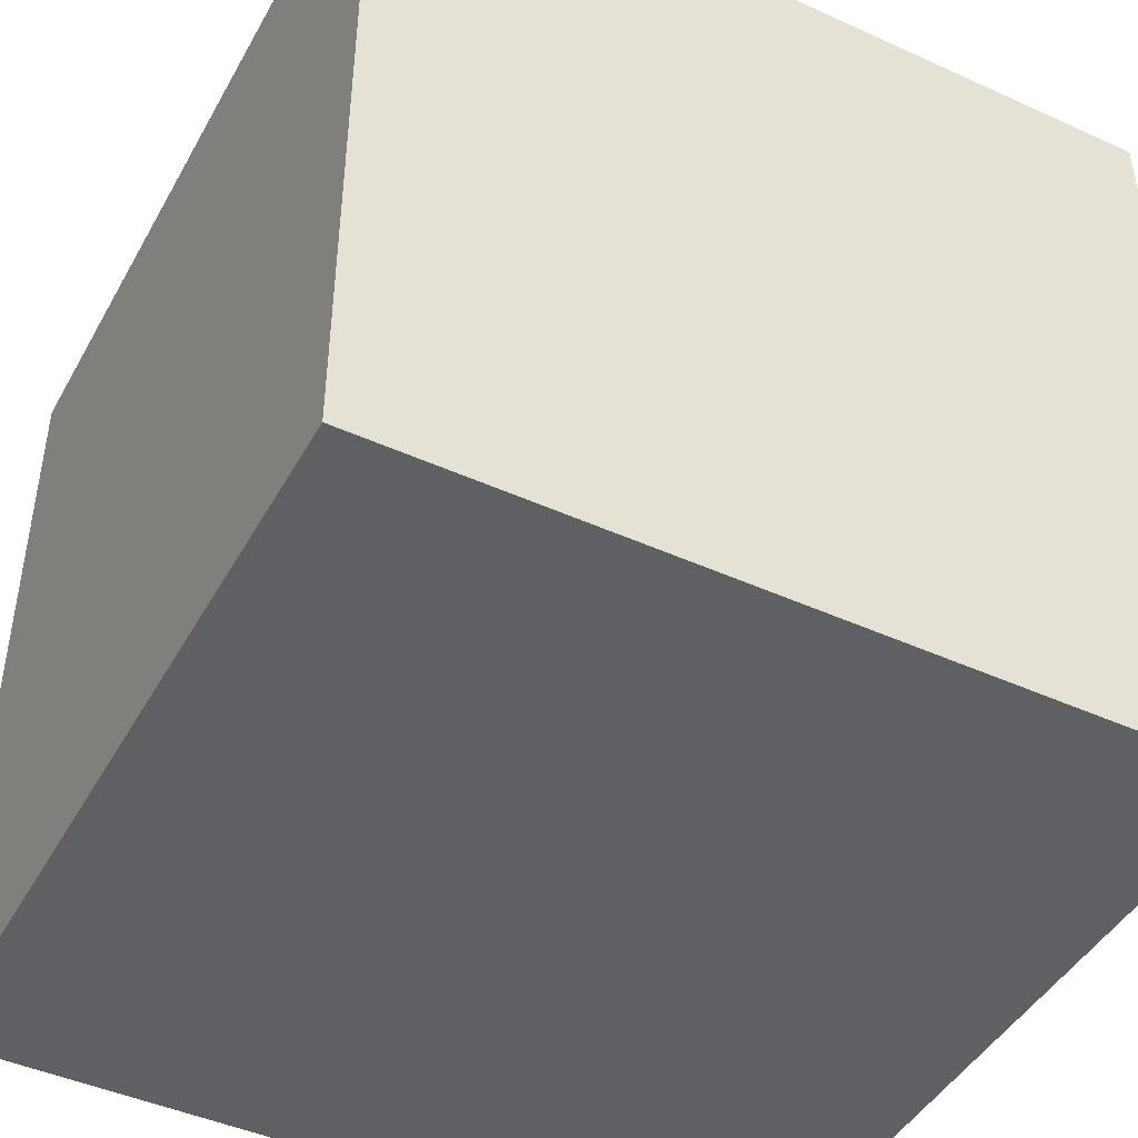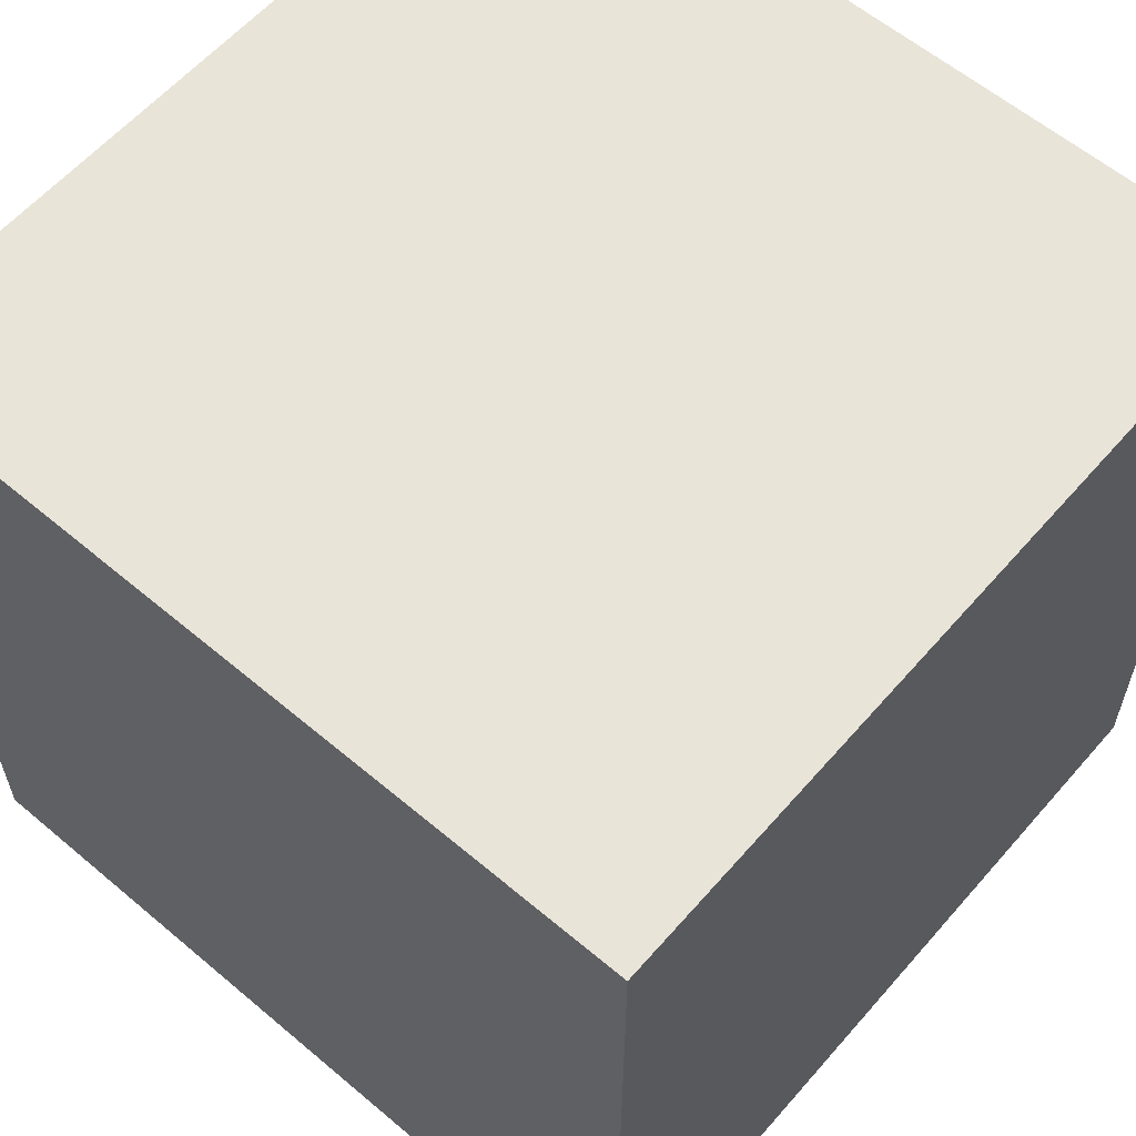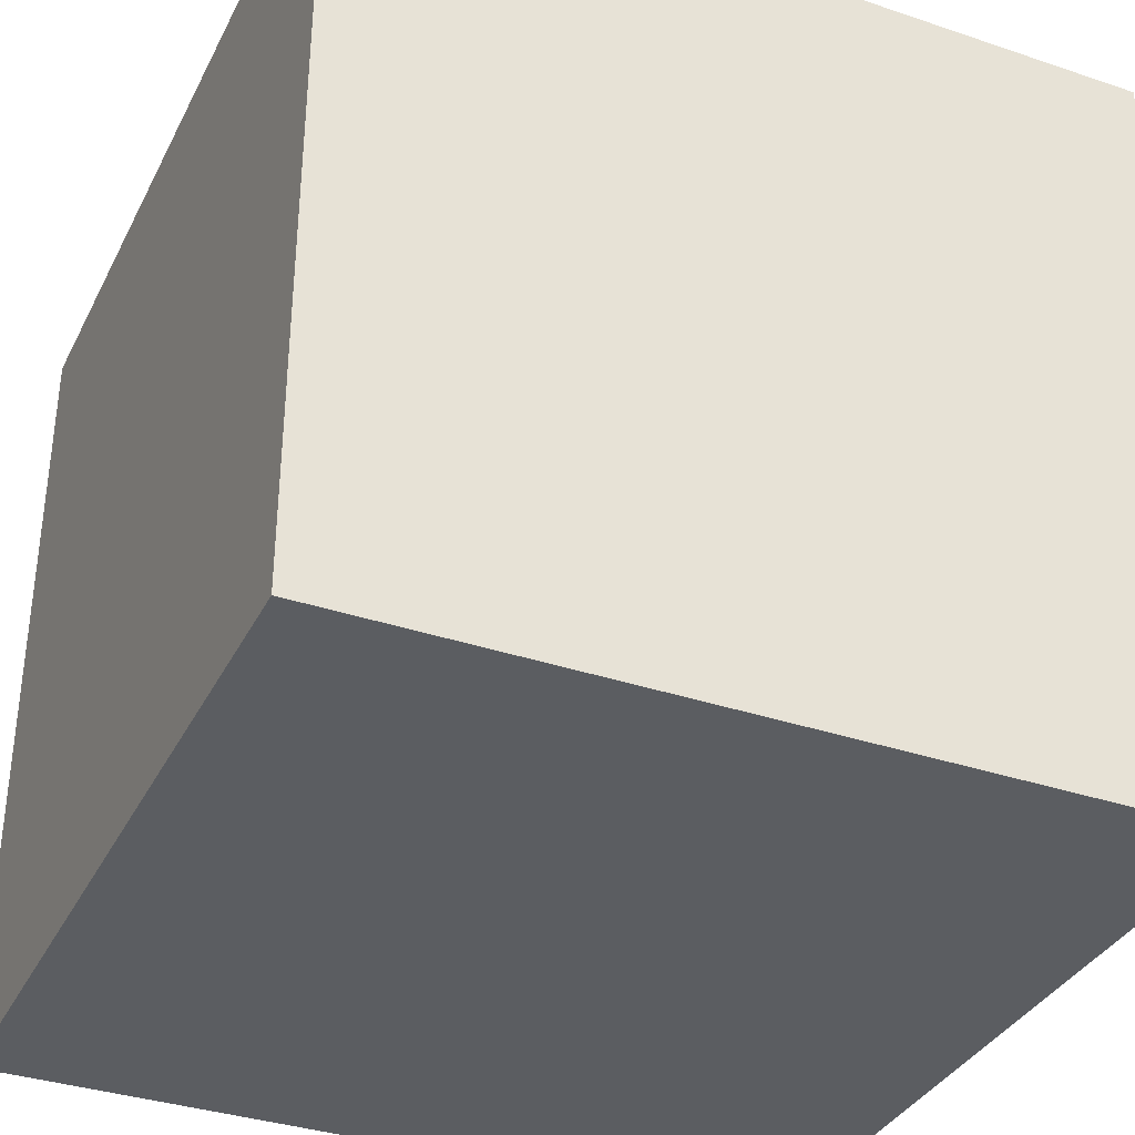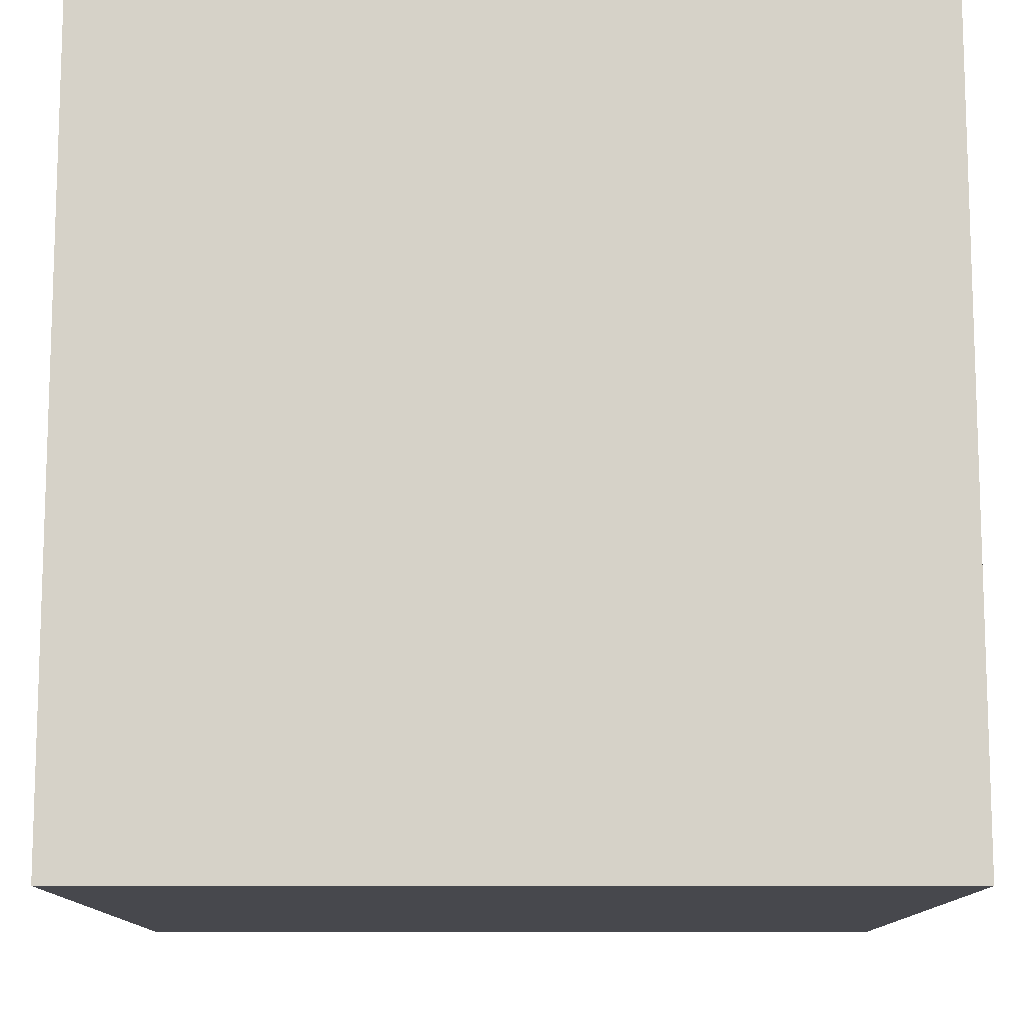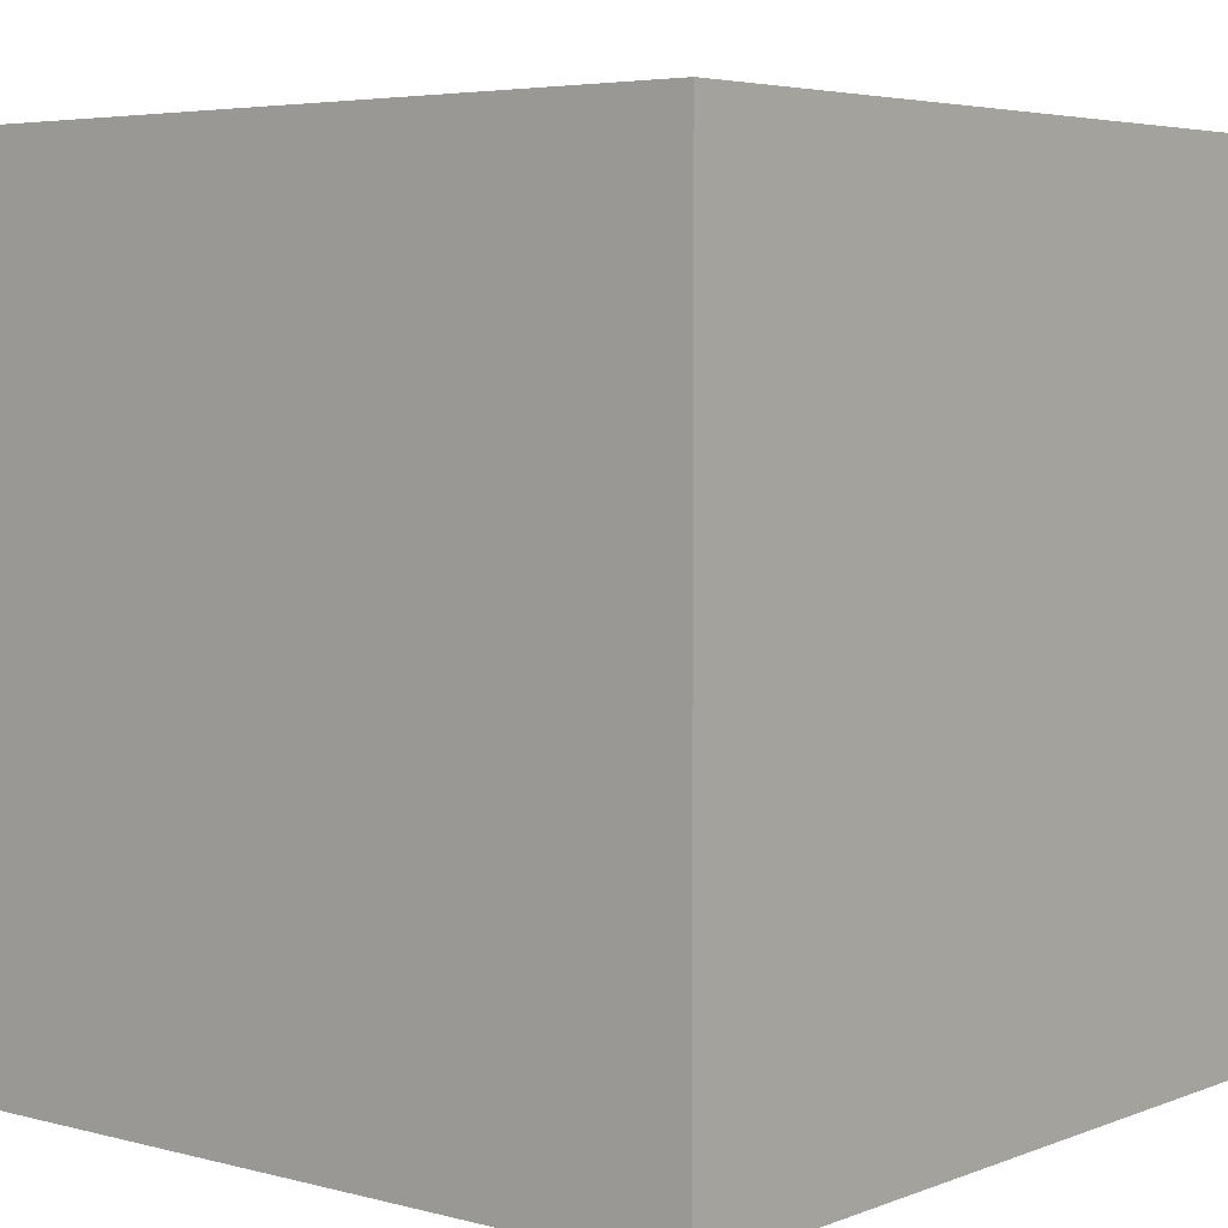
<metadata>
{"format":"obj","ext":"obj","renderer":"f3d","projection":"perspective","resolution":1024,"background":"white","views":[{"elev":-45.1,"azim":152.3,"up":"+Y"},{"elev":59.9,"azim":40.8,"up":"+Y"},{"elev":-35.5,"azim":-114.0,"up":"+Z"},{"elev":-11.7,"azim":179.9,"up":"+Y"},{"elev":4.8,"azim":39.7,"up":"+Z"}]}
</metadata>
<code>
o chopper_150
v -0.8333 -0.8333 1.5
v -1.042 0.4167 -1.5
v -1.042 -0.1562 -1.5
v -0.8333 1.25 -1.5
v -1.068 1.172 1.5
v -0.7812 -1.5 -0.02604
v -0.8333 -1.5 1.354
v -1.042 -1.5 -1.5
v -0.9896 -1.5 1.5
v -0.8333 -1.5 0.8854
v -0.8333 1.5 0.1562
v -0.8854 1.5 1.198
v -0.8333 1.5 0.625
v -1.042 1.5 -1.5
v -0.8333 1.5 1.5
v -0.7812 1.5 -1.25
v -0.8333 -1.198 -1.5
v -0.9115 -1.302 1.5
v -0.6771 0.8333 -1.5
v -0.599 0.8333 1.5
v 0.1823 -1.094 1.5
v 0.2865 0.5859 -1.5
v 0.1823 0.4818 1.5
v 0.4687 0 -1.5
v 0.4167 -0 1.5
v 0.4167 1.224 -1.5
v 0.1042 1.094 1.5
v 0.651 -0.5534 -1.5
v 0.1823 -0.4818 1.5
v 0.4167 -1.5 0.4687
v 0.4687 -1.5 -0
v 0.3906 -1.5 1.198
v 0.4948 -1.5 -0.3776
v 0.4167 -1.5 -1.5
v 0.4948 -1.5 -1.289
v 0.1562 -1.5 1.5
v 0.3646 1.5 -0.8333
v 0.1562 1.5 0.2083
v 0.4167 1.5 1.302
v 0.1562 1.5 -1.5
v 0.1562 1.5 -1.224
v 0.4687 1.5 -0.4167
v 0.4167 1.5 1.5
v 0.5208 1.5 0.8984
v 0.1562 -1.276 -1.5
v 0 -0.8333 -1.5
v 0 0.1562 -1.5
v -0.05208 -0 1.5
v -0.1823 1.185 -1.5
v -0.1562 -1.5 0.1562
v 0 -1.5 1.042
v 0 -1.5 -0.4688
v -0.1562 -1.5 0.625
v -0.1562 -1.5 -1.5
v 0 -1.5 -1.198
v -0.2083 1.5 1.25
v -0.1562 1.5 -0.4687
v -0.1562 1.5 1.5
v -0.2083 1.5 0.8333
v 0 -0.4167 -1.5
v 1.25 -1.042 -1.5
v 1.224 -0.8333 1.5
v 1.25 0.4688 -1.5
v 1.25 0.4427 1.5
v 1.198 0 -1.5
v 1.25 -0.2083 1.5
v 1.25 1.198 -1.5
v 1.12 1.094 1.5
v 1.224 -1.5 -0.9375
v 1.25 -1.5 0.4427
v 1.25 -1.5 -0
v 1.224 -1.5 1.003
v 0.9896 -1.5 -1.5
v 0.9375 -1.5 -1.25
v 1.068 -1.5 -0.3906
v 1.042 -1.5 1.5
v 1.068 1.5 -0.8333
v 1.276 1.5 0.2474
v 0.9896 1.5 1.263
v 1.198 1.5 0.7292
v 1.042 1.5 -1.5
v 1.198 1.5 -1.25
v 1.198 1.5 -0.4167
v 0.9896 1.5 1.5
v 1.198 -1.25 1.5
v 1.25 -0.4167 -1.5
v -0.4687 0.4167 1.5
v -0.5469 -0.1823 1.5
v -0.4687 -1.5 -0.8333
v -0.625 -1.5 0.4167
v -0.625 -1.5 -1.5
v -0.4687 -1.5 -1.25
v -0.4687 -1.5 -0.4167
v -0.625 1.5 -0.8333
v -0.4687 1.5 -1.5
v -0.625 1.5 -0.4167
v -1.5 -0.8333 -0.8333
v -1.5 -1.042 0.4167
v -1.5 -1.042 -1.5
v -1.5 -0.8333 -1.25
v -1.5 -1.042 1.5
v -1.5 0.4167 0.1562
v -1.5 0.3385 1.055
v -1.5 0.4167 -0.4427
v -1.5 0.4167 0.625
v -1.5 0.4167 -1.5
v -1.5 0.4167 -1.25
v -1.5 0.1562 1.5
v -1.5 0.02604 -1.094
v -1.5 -0.1562 0.4687
v -1.5 -0.05208 -0
v -1.5 -0.1823 1.146
v -1.5 0 -0.4687
v -1.5 -0.1562 -1.5
v -1.5 1.302 0.5729
v -1.5 1.25 -0.2083
v -1.5 1.302 1.172
v -1.5 0.9896 -1.5
v -1.5 1.224 -1.081
v -1.5 1.042 1.5
v -1.5 -0.625 0.2083
v -1.5 -0.625 1.25
v -1.5 -0.625 -1.5
v -1.5 -0.4687 -0.4167
v -1.5 -0.4688 1.5
v -1.5 -0.625 0.8333
v -1.5 -1.5 -0.9896
v -1.5 -1.5 0.1562
v -1.5 -1.5 1.042
v -1.5 -1.5 0.625
v -1.5 -1.5 1.5
v -1.5 -1.5 -1.5
v -1.5 -1.5 -0.4167
v -1.5 0.7292 -0.7812
v -1.5 0.625 1.5
v -1.5 1.5 -1.5
v -1.5 1.5 -1.042
v -1.5 1.5 0.1562
v -1.5 1.5 1.042
v -1.5 1.5 -0.4687
v -1.5 1.5 0.625
v -1.5 1.5 1.5
v -1.5 -1.276 0.05208
v -1.5 -1.198 1.25
v -1.5 -1.146 -0.5729
v -1.5 -1.198 0.8073
v -1.5 -1.302 -1.172
v -1.5 -0.4167 -0.8333
v -1.5 -0.4167 -1.25
v -1.5 0.8333 0.4167
v -1.5 0.8333 -0.1562
v -1.5 0.8333 1.25
v -1.5 0.8333 -1.354
v -1.5 0.8854 0.8333
v 0.651 -0.8333 1.5
v 0.625 1.25 1.5
v 0.625 -1.5 -0.8333
v 0.625 -1.5 1.5
v 0.625 1.5 0.2083
v 0.625 1.5 -1.5
v 0.625 1.5 -1.198
v 0.625 -1.25 1.5
v 0.625 0.8333 1.5
v 1.5 -1.5 -1.5
v 1.5 1.5 1.5
v 1.5 1.5 -1.5
v 1.5 -0.7292 0.5469
v 1.5 -0.8333 -0.1823
v 1.5 -0.8333 -1.5
v 1.5 -0.8333 1.5
v 1.5 0.4688 -0.638
v 1.5 0.4167 0.1562
v 1.5 0.3646 1.224
v 1.5 0.4167 0.625
v 1.5 0.4167 -1.5
v 1.5 0.2083 -1.25
v 1.5 0.4167 1.5
v 1.5 -0.1562 -0.8333
v 1.5 -0.1823 0.4167
v 1.5 -0.2083 -0
v 1.5 -0.1562 -1.5
v 1.5 0 -0.4167
v 1.5 -0.1562 1.5
v 1.5 -0.1562 0.8333
v 1.5 1.302 -0.7812
v 1.5 1.25 0.4167
v 1.5 0.9635 -0.1432
v 1.5 1.198 1.25
v 1.5 0.9896 -1.5
v 1.5 0.9896 1.5
v 1.5 -0.7292 -0.8333
v 1.5 -0.4427 1.224
v 1.5 -0.4427 -1.211
v 1.5 -1.5 -0.9896
v 1.5 -1.5 0.4167
v 1.5 -1.5 -0.2083
v 1.5 -1.5 0.9896
v 1.5 -1.5 1.5
v 1.5 1.354 0.8333
v 1.5 1.5 -1.042
v 1.5 1.5 0.1562
v 1.5 1.5 1.042
v 1.5 1.5 -0.4687
v 1.5 1.5 0.625
v 1.5 -1.12 -1.198
v 1.5 -1.25 0.4427
v 1.5 -1.25 -0.1562
v 1.5 -1.12 1.094
v 1.5 -1.198 -0.625
v 1.5 -0.4167 -0.4427
v 1.5 0.8333 -0.8594
v 1.5 0.8333 0.4167
v 1.5 0.8854 -1.302
v 1.5 0.8854 0.8333
v -1.289 -1.094 1.5
v -1.198 0.02604 1.5
v -1.25 1.25 -1.5
v -1.198 -0.6771 -1.5
v -1.263 -1.5 -0.6771
v -1.198 -1.5 0.4167
v -1.25 -1.5 -0
v -1.198 -1.5 -1.224
v -1.25 -1.5 0.8854
v -1.172 0.5208 1.5
v -1.198 1.5 -0.8333
v -1.25 1.5 0.1042
v -1.354 1.5 1.042
v -1.25 1.5 0.625
v -1.224 1.5 -1.25
v -1.198 1.5 -0.4167
v -1.25 -1.224 -1.5
v -1.198 -0.4167 1.5
v -1.25 0.8333 -1.5
v -0.3125 -0.8594 1.5
v -0.4167 0.4427 -1.5
v -0.4167 0 -1.5
v -0.4167 1.25 1.5
v -0.4557 -0.4427 -1.5
v -0.3385 -1.5 1.224
v -0.4167 -1.5 1.5
v -0.4167 1.5 0.2083
v -0.3646 1.5 -1.172
v -0.4036 -1.198 -1.5
v -0.4167 -1.302 1.5
v 0.8333 0.4688 -1.5
v 0.8333 0.2083 1.5
v 0.8333 1.198 -1.5
v 0.8854 -1.5 0.2083
v 0.8333 -1.5 1.198
v 0.8333 -1.5 0.625
v 0.8333 -1.198 -1.5
v 0.8333 -0.4167 1.5
f 101 144 131
f 144 129 131
f 9 215 131
f 215 101 131
f 9 18 215
f 129 223 131
f 144 146 129
f 125 144 101
f 146 130 129
f 131 7 9
f 215 125 101
f 125 122 144
f 130 223 129
f 223 7 131
f 223 10 7
f 240 18 9
f 7 240 9
f 240 244 18
f 18 1 215
f 215 232 125
f 122 146 144
f 146 128 130
f 130 220 223
f 7 239 240
f 125 112 122
f 122 126 146
f 146 143 128
f 128 220 130
f 10 239 7
f 108 112 125
f 98 143 146
f 36 244 240
f 244 1 18
f 1 232 215
f 232 108 125
f 220 10 223
f 239 36 240
f 36 21 244
f 244 234 1
f 232 216 108
f 112 126 122
f 126 98 146
f 128 221 220
f 21 234 244
f 126 121 98
f 1 88 232
f 143 133 128
f 220 90 10
f 239 32 36
f 234 88 1
f 108 103 112
f 112 110 126
f 133 221 128
f 90 239 10
f 51 32 239
f 135 103 108
f 110 121 126
f 121 143 98
f 133 219 221
f 221 6 220
f 158 21 36
f 88 216 232
f 216 135 108
f 143 145 133
f 6 90 220
f 90 53 239
f 53 51 239
f 32 158 36
f 158 162 21
f 216 224 135
f 103 110 112
f 145 127 133
f 21 29 234
f 135 152 103
f 127 219 133
f 219 6 221
f 120 152 135
f 121 145 143
f 90 50 53
f 32 249 158
f 76 162 158
f 29 88 234
f 88 224 216
f 224 120 135
f 103 105 110
f 110 111 121
f 121 124 145
f 145 147 127
f 6 50 90
f 53 32 51
f 249 76 158
f 76 85 162
f 162 155 21
f 88 87 224
f 224 5 120
f 53 30 32
f 155 29 21
f 29 48 88
f 120 117 152
f 152 154 103
f 219 93 6
f 142 117 120
f 154 105 103
f 111 124 121
f 124 97 145
f 147 132 127
f 127 222 219
f 249 72 76
f 198 85 76
f 85 155 162
f 48 87 88
f 87 20 224
f 20 5 224
f 5 142 120
f 105 102 110
f 132 222 127
f 93 50 6
f 50 30 53
f 30 249 32
f 72 198 76
f 117 154 152
f 102 111 110
f 97 147 145
f 219 89 93
f 30 250 249
f 154 150 105
f 111 113 124
f 124 148 97
f 97 100 147
f 222 89 219
f 85 62 155
f 155 252 29
f 29 25 48
f 48 23 87
f 150 102 105
f 93 52 50
f 50 31 30
f 62 252 155
f 142 139 117
f 147 99 132
f 250 72 249
f 198 170 85
f 5 15 142
f 12 227 142
f 227 139 142
f 102 113 111
f 113 148 124
f 148 100 97
f 100 99 147
f 231 132 99
f 132 8 222
f 222 92 89
f 30 248 250
f 72 197 198
f 208 170 198
f 170 62 85
f 252 25 29
f 25 23 48
f 23 20 87
f 12 142 15
f 117 115 154
f 154 115 150
f 150 151 102
f 102 104 113
f 148 149 100
f 231 8 132
f 89 52 93
f 52 31 50
f 31 248 30
f 208 198 197
f 62 66 252
f 252 246 25
f 20 237 5
f 139 115 117
f 17 231 218
f 17 8 231
f 52 33 31
f 250 70 72
f 228 227 12
f 228 139 227
f 139 141 115
f 113 109 148
f 100 123 99
f 218 231 99
f 8 92 222
f 248 70 250
f 70 197 72
f 192 170 208
f 23 27 20
f 13 228 12
f 228 141 139
f 115 151 150
f 151 104 102
f 109 149 148
f 149 123 100
f 218 99 123
f 8 91 92
f 89 55 52
f 206 208 197
f 167 192 208
f 170 66 62
f 66 246 252
f 246 23 25
f 27 237 20
f 237 15 5
f 115 116 151
f 17 91 8
f 92 55 89
f 56 12 15
f 59 13 12
f 104 109 113
f 238 17 218
f 243 91 17
f 31 75 248
f 248 71 70
f 70 195 197
f 59 12 56
f 241 13 59
f 11 228 13
f 226 141 228
f 141 138 115
f 151 134 104
f 149 114 123
f 3 218 123
f 3 238 218
f 238 243 17
f 55 33 52
f 33 75 31
f 75 71 248
f 206 197 195
f 167 208 206
f 184 192 167
f 170 183 66
f 237 58 15
f 241 11 13
f 11 226 228
f 226 138 141
f 138 116 115
f 134 109 104
f 109 114 149
f 3 123 114
f 91 54 92
f 55 35 33
f 179 184 167
f 192 183 170
f 246 163 23
f 163 27 23
f 27 58 237
f 56 15 58
f 236 238 3
f 243 54 91
f 54 55 92
f 35 157 33
f 157 75 33
f 71 195 70
f 173 183 192
f 66 64 246
f 38 241 59
f 116 134 151
f 134 107 109
f 47 238 236
f 46 243 238
f 45 54 243
f 71 196 195
f 207 206 195
f 168 167 206
f 180 179 167
f 47 60 238
f 60 46 238
f 207 195 196
f 168 206 207
f 180 167 168
f 246 68 163
f 163 156 27
f 107 114 109
f 157 69 75
f 184 173 192
f 183 64 66
f 64 68 246
f 57 241 38
f 96 11 241
f 230 226 11
f 230 138 226
f 138 140 116
f 116 119 134
f 107 106 114
f 2 3 114
f 235 236 3
f 46 45 243
f 54 35 55
f 75 196 71
f 172 179 180
f 174 184 179
f 183 177 64
f 27 43 58
f 39 56 58
f 44 59 56
f 42 57 38
f 57 96 241
f 96 230 11
f 230 140 138
f 2 114 106
f 235 3 2
f 47 236 235
f 24 60 47
f 28 46 60
f 54 34 35
f 35 74 157
f 210 180 168
f 171 172 180
f 172 174 179
f 174 173 184
f 173 177 183
f 68 156 163
f 156 43 27
f 39 58 43
f 44 56 39
f 38 59 44
f 134 153 107
f 22 47 235
f 22 24 47
f 24 28 60
f 28 45 46
f 45 34 54
f 74 69 157
f 182 180 210
f 171 180 182
f 159 38 44
f 140 119 116
f 119 153 134
f 153 106 107
f 209 207 196
f 209 168 207
f 42 38 159
f 37 57 42
f 94 230 96
f 225 140 230
f 153 118 106
f 233 2 106
f 19 235 2
f 69 196 75
f 187 172 171
f 212 174 172
f 214 173 174
f 177 190 64
f 156 84 43
f 79 39 43
f 77 37 42
f 57 94 96
f 94 225 230
f 233 106 118
f 19 2 233
f 245 24 22
f 251 45 28
f 251 34 45
f 34 73 35
f 69 194 196
f 191 168 209
f 178 182 210
f 187 212 172
f 212 214 174
f 173 190 177
f 190 68 64
f 68 84 156
f 79 43 84
f 44 39 79
f 161 37 77
f 242 94 57
f 140 137 119
f 49 235 19
f 49 22 235
f 247 245 22
f 251 73 34
f 73 74 35
f 209 196 194
f 210 168 191
f 171 182 178
f 188 190 173
f 80 159 44
f 83 42 159
f 37 41 57
f 41 242 57
f 225 137 140
f 119 118 153
f 247 22 26
f 65 28 24
f 205 209 194
f 193 210 191
f 211 187 171
f 214 188 173
f 80 44 79
f 78 159 80
f 83 159 78
f 77 42 83
f 82 161 77
f 16 225 94
f 229 137 225
f 217 233 118
f 4 19 233
f 26 22 49
f 245 65 24
f 191 209 205
f 178 210 193
f 185 187 211
f 186 214 212
f 161 41 37
f 242 16 94
f 16 229 225
f 4 233 217
f 49 19 4
f 67 245 247
f 63 65 245
f 61 251 28
f 61 73 251
f 74 164 69
f 193 191 205
f 176 171 178
f 213 185 211
f 187 186 212
f 190 165 68
f 165 84 68
f 137 136 119
f 119 136 118
f 67 63 245
f 65 86 28
f 86 61 28
f 73 164 74
f 164 194 69
f 176 178 193
f 211 171 176
f 199 188 214
f 229 136 137
f 217 118 136
f 164 205 194
f 213 211 176
f 166 185 213
f 186 199 214
f 188 165 190
f 79 84 165
f 81 161 82
f 160 41 161
f 40 242 41
f 95 16 242
f 95 229 16
f 14 4 217
f 95 49 4
f 40 26 49
f 160 247 26
f 81 67 247
f 61 164 73
f 203 187 185
f 201 186 187
f 204 199 186
f 202 188 199
f 202 80 79
f 204 78 80
f 203 83 78
f 203 77 83
f 200 82 77
f 166 81 82
f 81 160 161
f 160 40 41
f 40 95 242
f 95 14 229
f 14 136 229
f 14 217 136
f 95 4 14
f 40 49 95
f 160 26 40
f 81 247 160
f 166 67 81
f 189 63 67
f 175 65 63
f 181 86 65
f 169 61 86
f 169 205 164
f 169 193 205
f 181 176 193
f 189 213 176
f 166 200 185
f 200 203 185
f 203 201 187
f 201 204 186
f 204 202 199
f 202 165 188
f 202 79 165
f 204 80 202
f 201 78 204
f 203 78 201
f 200 77 203
f 166 82 200
f 166 189 67
f 189 175 63
f 175 181 65
f 181 169 86
f 169 164 61
f 181 193 169
f 175 176 181
f 189 176 175
f 166 213 189

</code>
